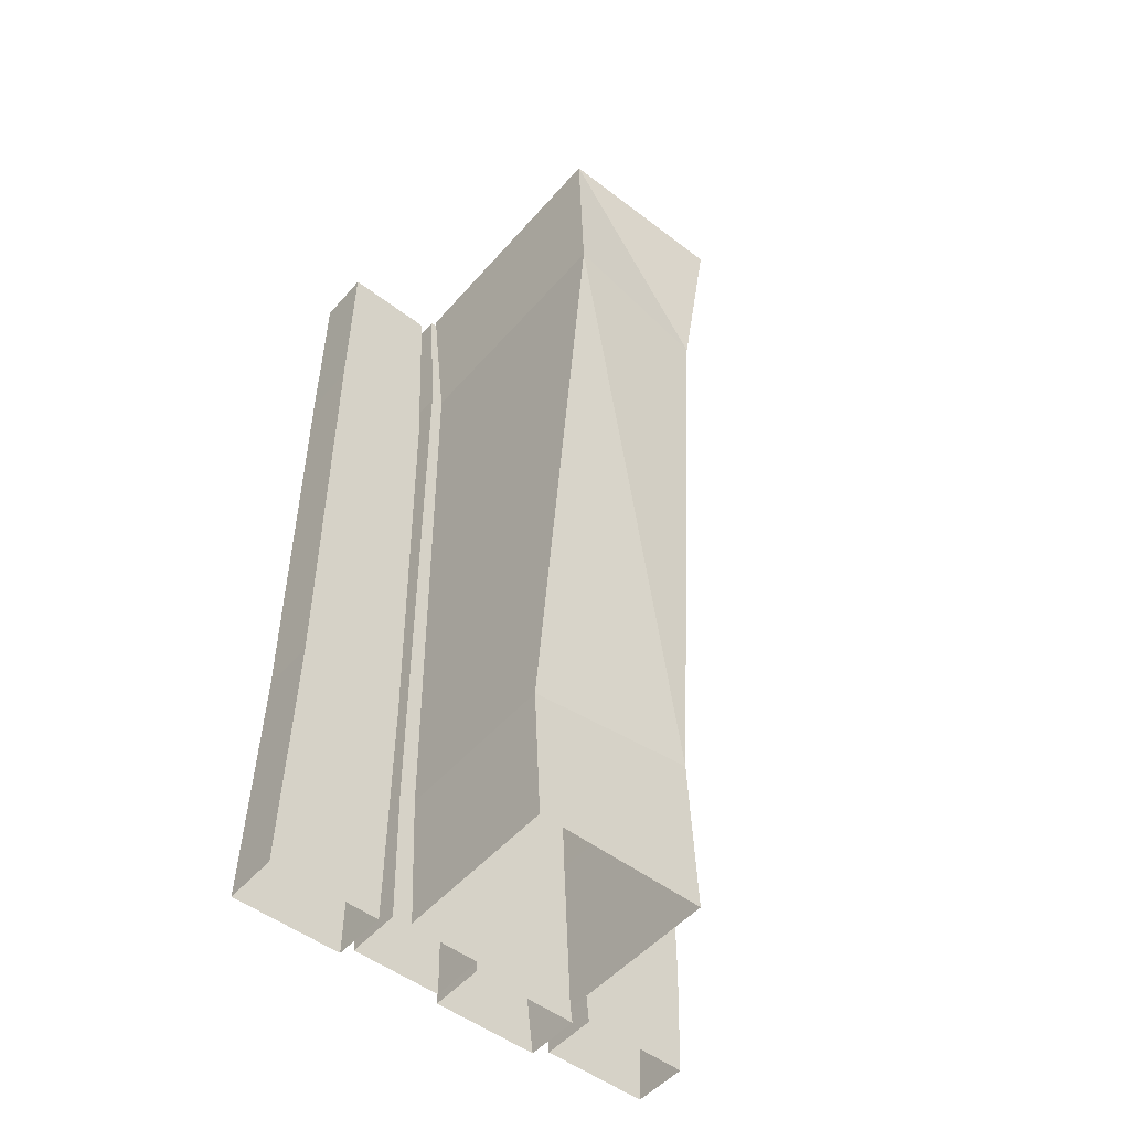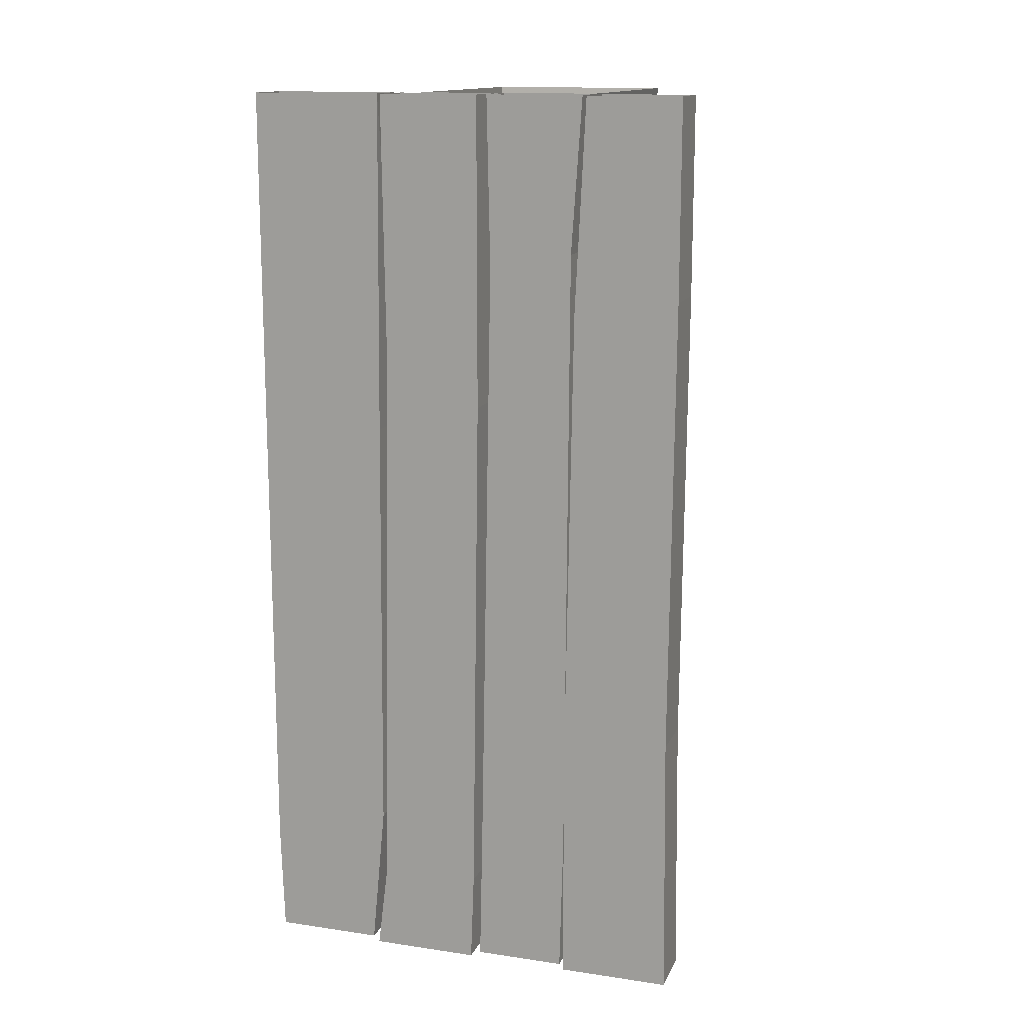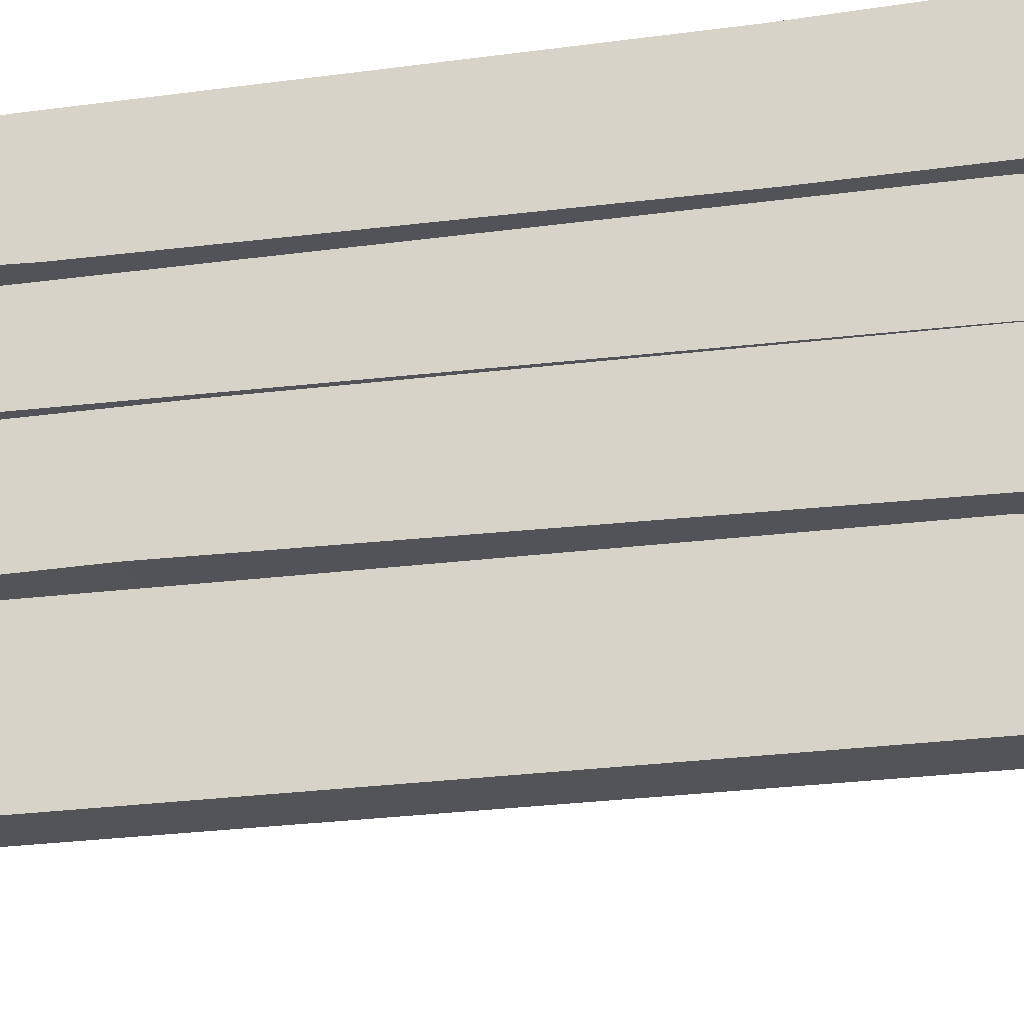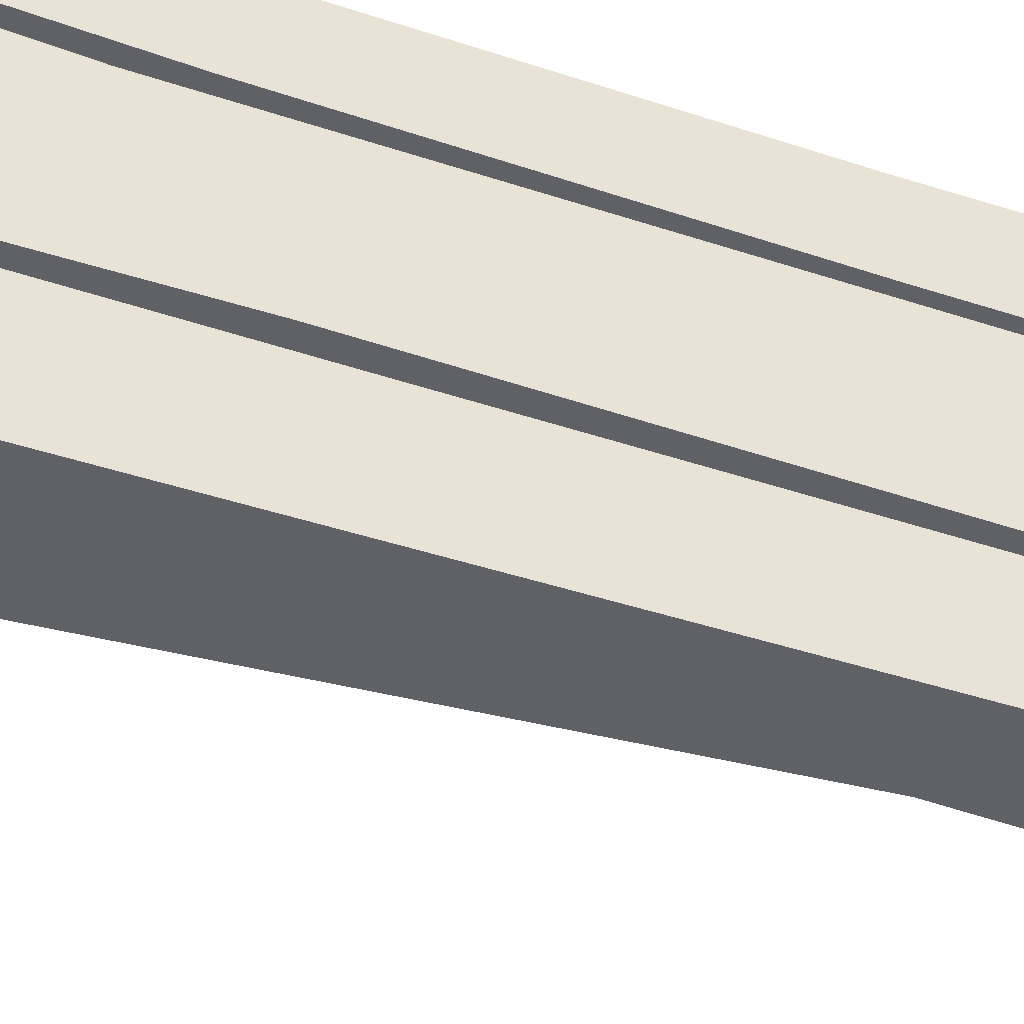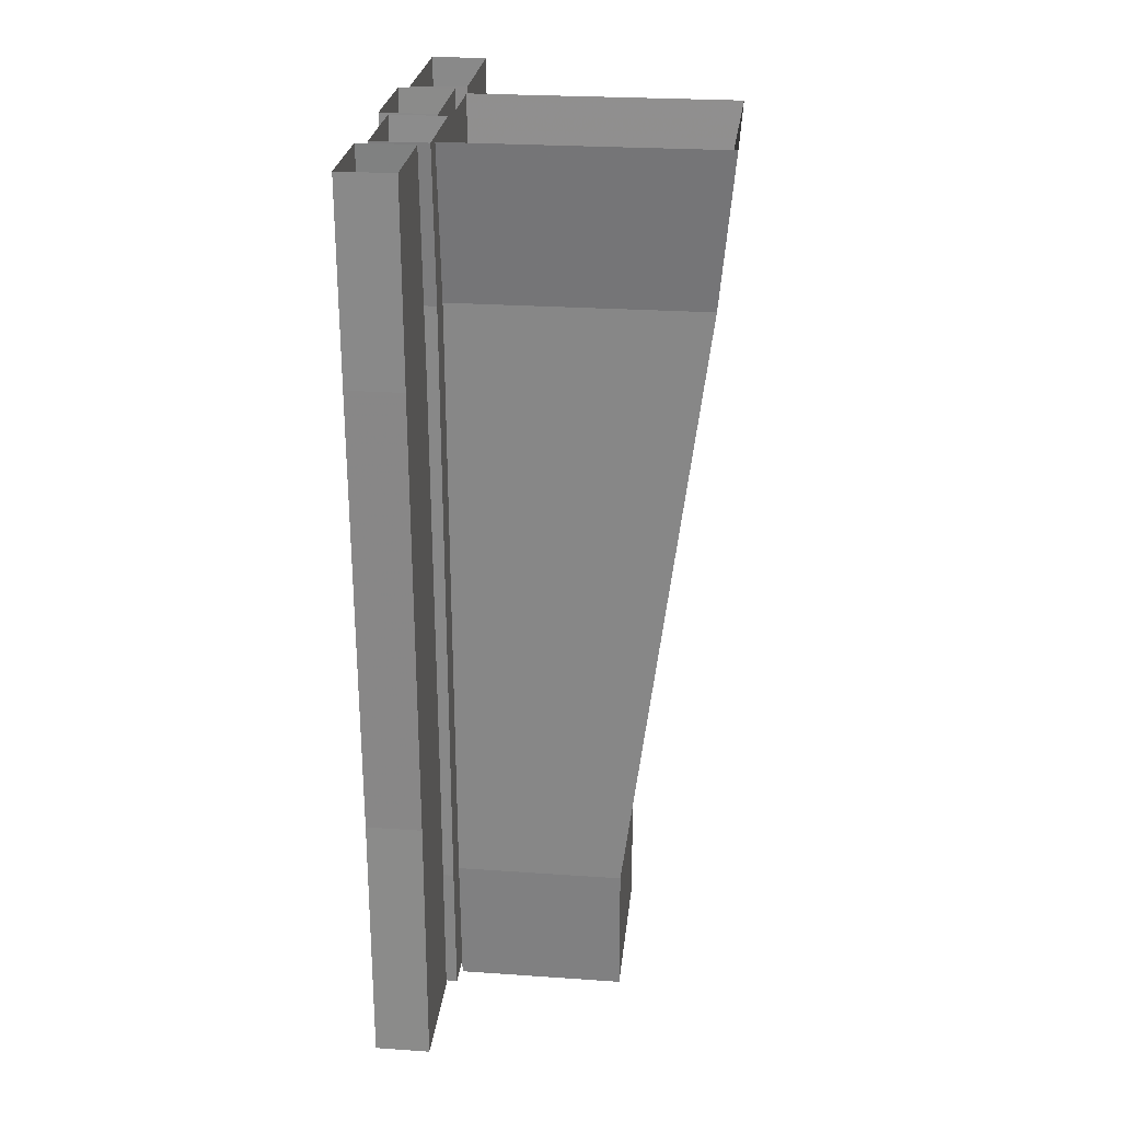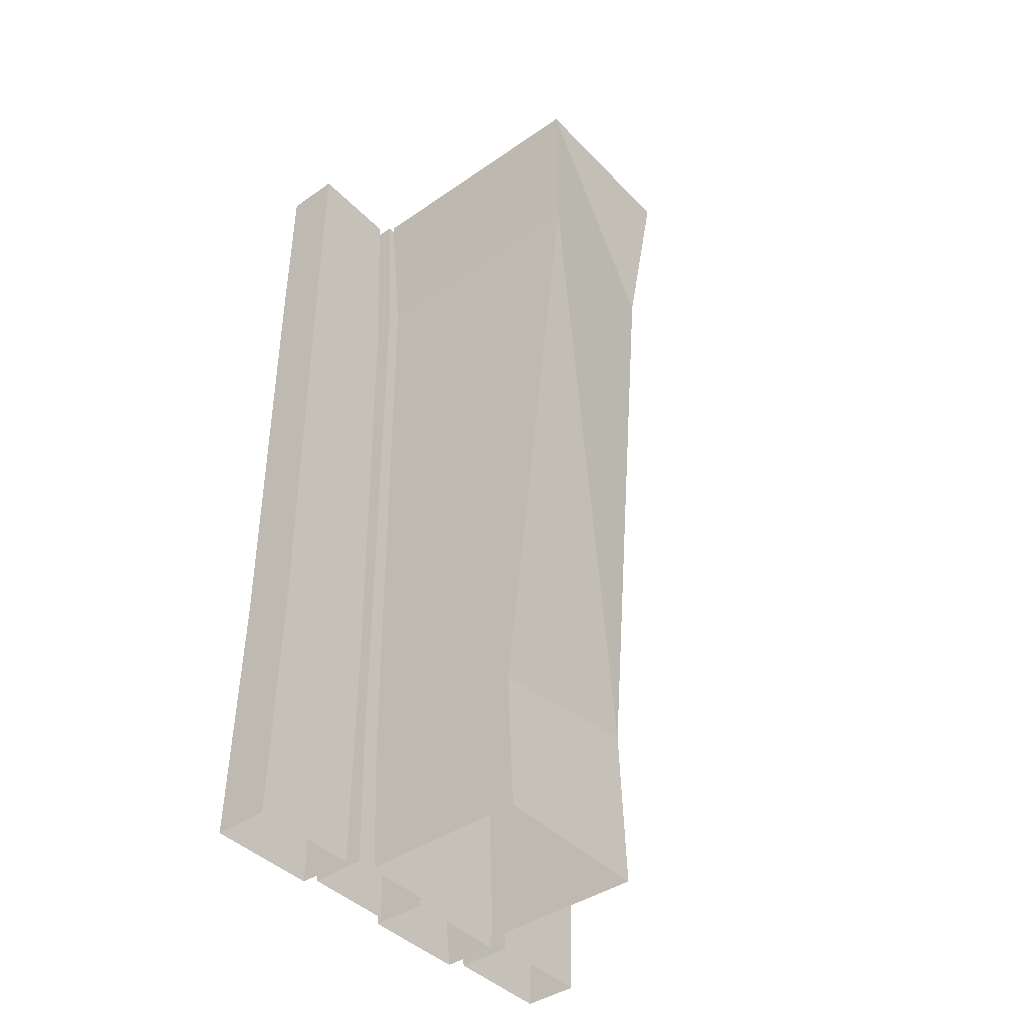
<metadata>
{"format":"obj","ext":"obj","renderer":"f3d","projection":"perspective","resolution":1024,"background":"white","views":[{"elev":-51.3,"azim":50.3,"up":"+Y"},{"elev":14.1,"azim":-72.1,"up":"+Y"},{"elev":-22.9,"azim":-76.1,"up":"+Z"},{"elev":-46.3,"azim":-110.3,"up":"+Z"},{"elev":26.0,"azim":6.2,"up":"+Y"},{"elev":-42.1,"azim":39.6,"up":"+Y"}]}
</metadata>
<code>
v -0.3516 -1.812 -0.5
v -0.3516 -0.25 -0.5
v -0.3516 -0.7656 -0.2109
v -0.3516 -1.734 -0.2188
v -0.3516 -2.062 -0.4922
v -0.4766 -2.062 -0.4922
v -0.4766 -1.812 -0.5
v -0.4766 -0.25 -0.5
v -0.3516 0 -0.5
v -0.3516 0 -0.2109
v -0.4766 0 -0.2031
v -0.4766 -0.7656 -0.2109
v -0.4766 -1.734 -0.2188
v -0.3516 -2.062 -0.25
v -0.375 -2.062 -0.2266
v -0.375 -1.875 -0.2031
v -0.375 -1.859 0.02344
v -0.375 -2.062 0.01562
v -0.5 -1.859 0.02344
v -0.5 -2.062 0.01562
v -0.5 -1.875 -0.2031
v -0.5 -2.062 -0.2266
v -0.375 -0.6094 -0.1797
v -0.375 -0.6953 0.03906
v -0.5 -0.6953 0.03906
v -0.5 -0.6094 -0.1797
v -0.375 0 -0.1875
v -0.375 0 0.03906
v -0.5 0 0.03906
v -0.5 0 -0.1875
v -0.3516 -2.062 0.03125
v -0.3516 -1.695 0.03906
v -0.3516 -1.75 0.2422
v -0.3516 -2.062 0.2344
v -0.4766 -1.75 0.2422
v -0.4766 -2.062 0.2344
v -0.4766 -1.695 0.03906
v -0.4766 -2.062 0.03125
v -0.3516 -0.375 0.0625
v -0.3516 -0.3438 0.25
v -0.4766 -0.3438 0.25
v -0.4766 -0.375 0.0625
v -0.3516 0 0.05469
v -0.3516 0 0.2734
v -0.4766 0 0.2734
v -0.4766 0 0.05469
v -0.375 -2.062 0.25
v -0.375 -1.477 0.25
v -0.375 -1.461 0.4922
v -0.375 -2.062 0.5
v -0.5 -1.461 0.4922
v -0.5 -2.062 0.5
v -0.5 -1.477 0.25
v -0.5 -2.062 0.25
v -0.375 -0.4766 0.2656
v -0.375 -0.4375 0.5
v -0.5 -0.4375 0.5
v -0.5 -0.4766 0.2656
v -0.375 0 0.2891
v -0.375 0 0.5
v -0.5 0 0.5
v -0.5 0 0.2891
v -0.4766 -2.062 -0.25
v -0.4766 0 -0.5
v 0.03906 -2.062 -0.1953
v 0.03906 -1.695 -0.1797
v 0.03906 -1.75 0.2109
v 0.03906 -2.062 0.1953
v -0.3438 -1.75 0.2109
v -0.3438 -2.062 0.1953
v -0.3438 -1.695 -0.1797
v -0.3438 -2.062 -0.1953
v 0.1875 -0.375 -0.1328
v 0.2188 -0.3438 0.2266
v -0.3438 -0.3438 0.2266
v -0.3438 -0.375 -0.1328
v 0.25 0 -0.1484
v 0.25 0 0.2656
v -0.3438 0 0.2656
v -0.3438 0 -0.1484
f 1 2 3
f 1 3 4
f 1 4 5
f 2 9 10
f 2 10 3
f 4 14 5
f 15 16 17
f 15 17 18
f 16 23 24
f 16 24 17
f 23 27 28
f 23 28 24
f 31 32 33
f 31 33 34
f 32 39 40
f 32 40 33
f 39 43 44
f 39 44 40
f 47 48 49
f 47 49 50
f 48 55 56
f 48 56 49
f 55 59 60
f 55 60 56
f 65 66 67
f 65 67 68
f 66 73 74
f 66 74 67
f 73 77 78
f 73 78 74
f 1 5 6
f 1 6 7
f 1 7 2
f 2 7 8
f 2 8 9
f 3 10 11
f 3 11 12
f 3 12 4
f 4 12 13
f 4 13 14
f 18 17 19
f 18 19 20
f 22 21 16
f 22 16 15
f 17 24 25
f 17 25 19
f 21 26 23
f 21 23 16
f 24 28 29
f 24 29 25
f 26 30 27
f 26 27 23
f 34 33 35
f 34 35 36
f 38 37 32
f 38 32 31
f 33 40 41
f 33 41 35
f 37 42 39
f 37 39 32
f 40 44 45
f 40 45 41
f 42 46 43
f 42 43 39
f 50 49 51
f 50 51 52
f 54 53 48
f 54 48 47
f 49 56 57
f 49 57 51
f 53 58 55
f 53 55 48
f 56 60 61
f 56 61 57
f 58 62 59
f 58 59 55
f 8 64 9
f 14 13 63
f 68 67 69
f 68 69 70
f 72 71 66
f 72 66 65
f 67 74 75
f 67 75 69
f 71 76 73
f 71 73 66
f 74 78 79
f 74 79 75
f 76 80 77
f 76 77 73
f 20 19 21
f 20 21 22
f 19 25 26
f 19 26 21
f 25 29 30
f 25 30 26
f 36 35 37
f 36 37 38
f 35 41 42
f 35 42 37
f 41 45 46
f 41 46 42
f 52 51 53
f 52 53 54
f 51 57 58
f 51 58 53
f 57 61 62
f 57 62 58
f 63 13 7
f 63 7 6
f 13 12 8
f 13 8 7
f 12 11 64
f 12 64 8
f 70 69 71
f 70 71 72
f 69 75 76
f 69 76 71
f 75 79 80
f 75 80 76

</code>
